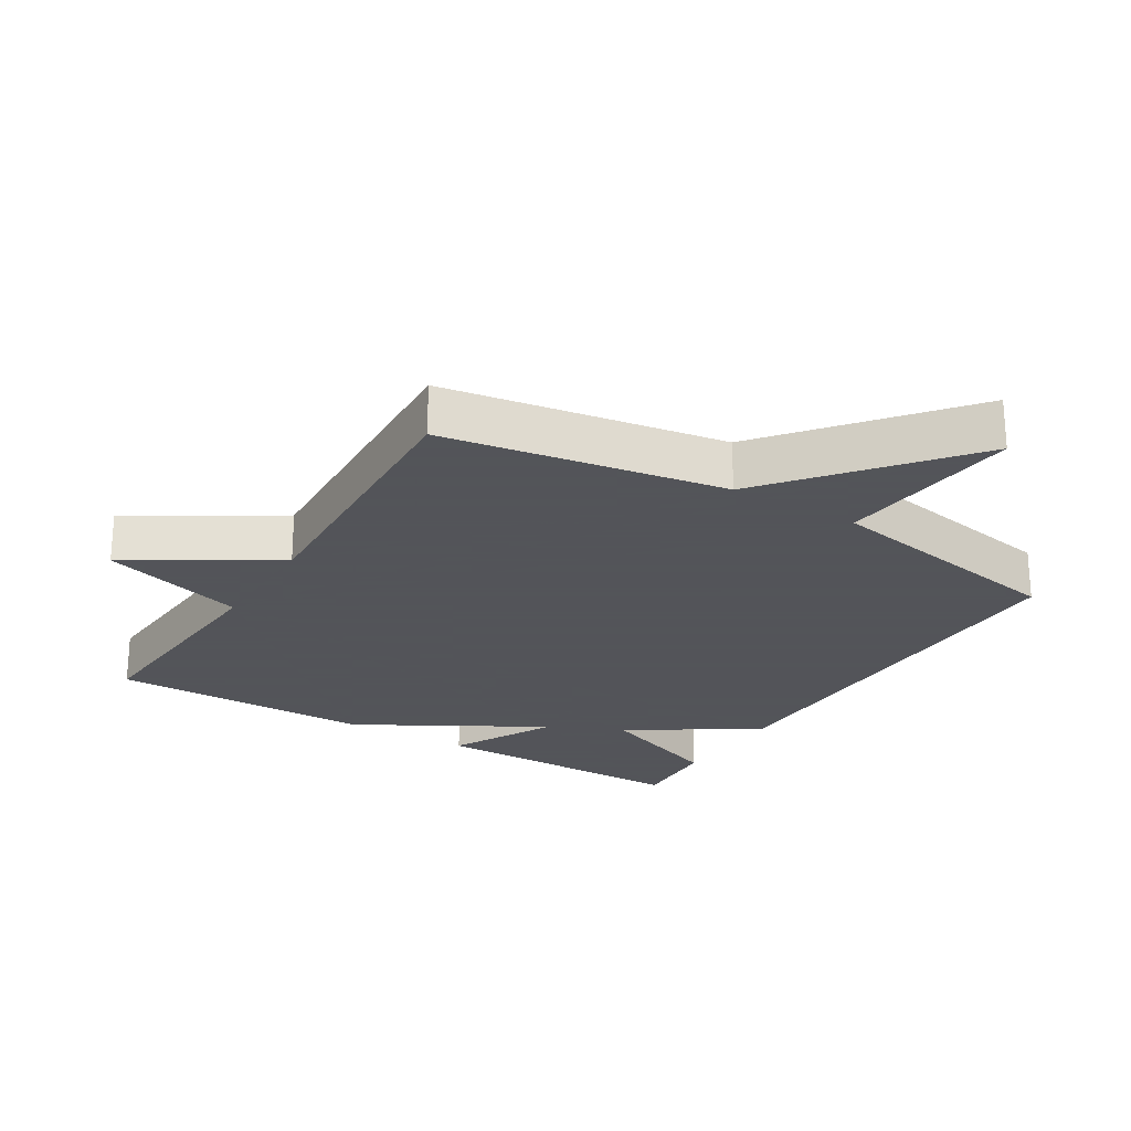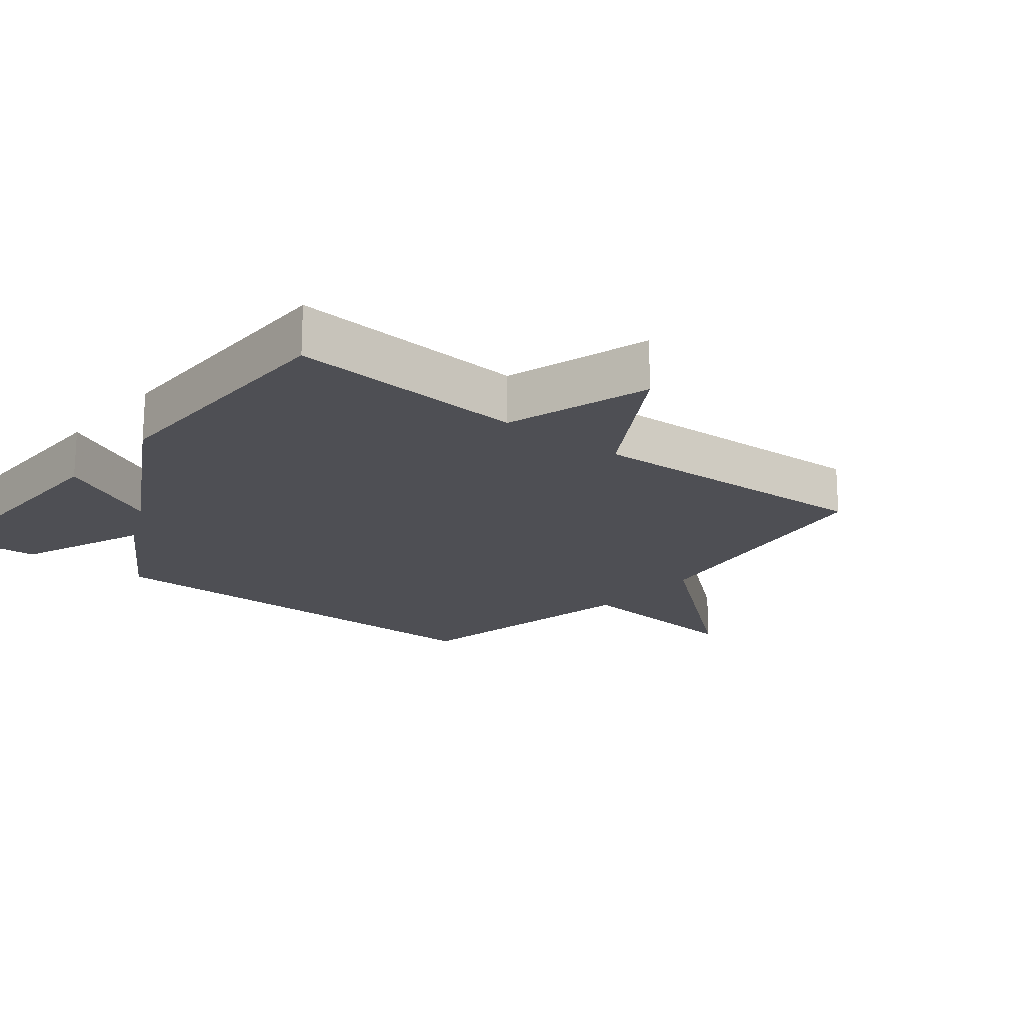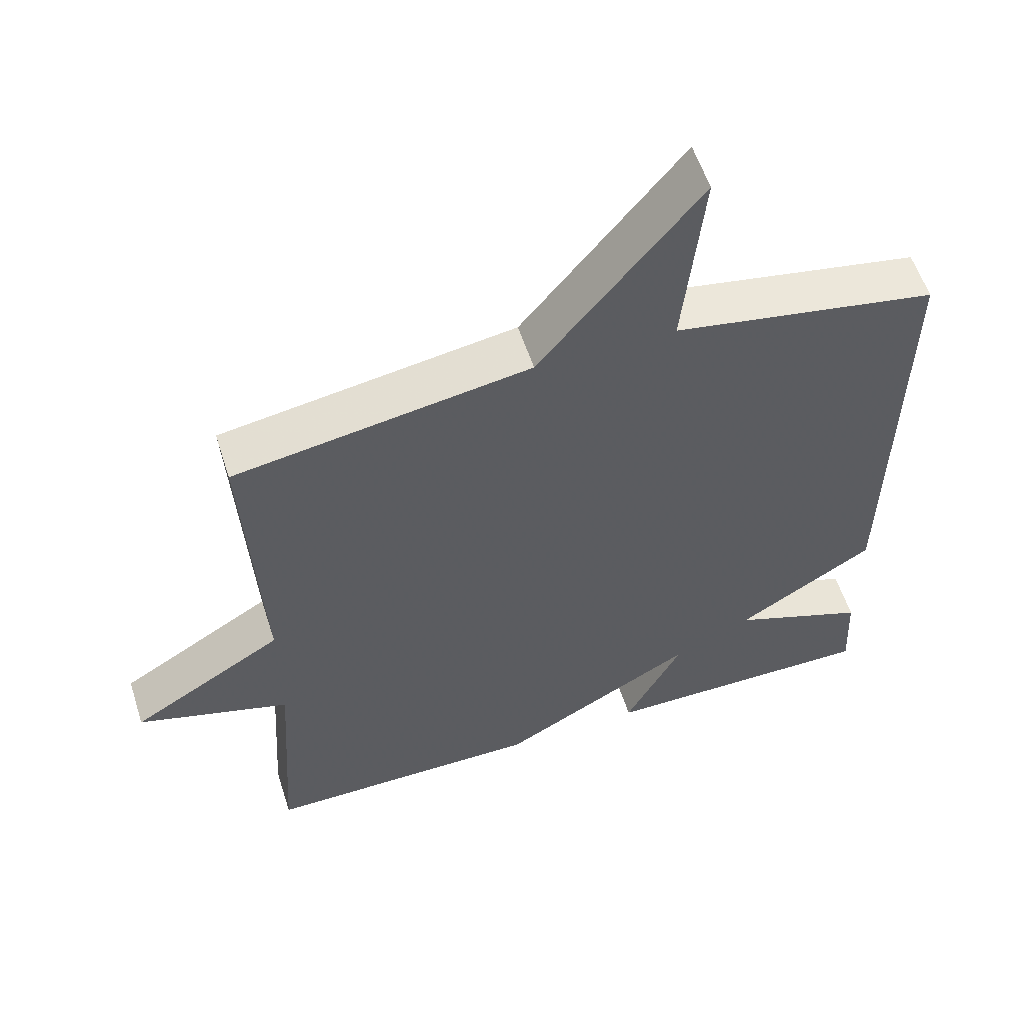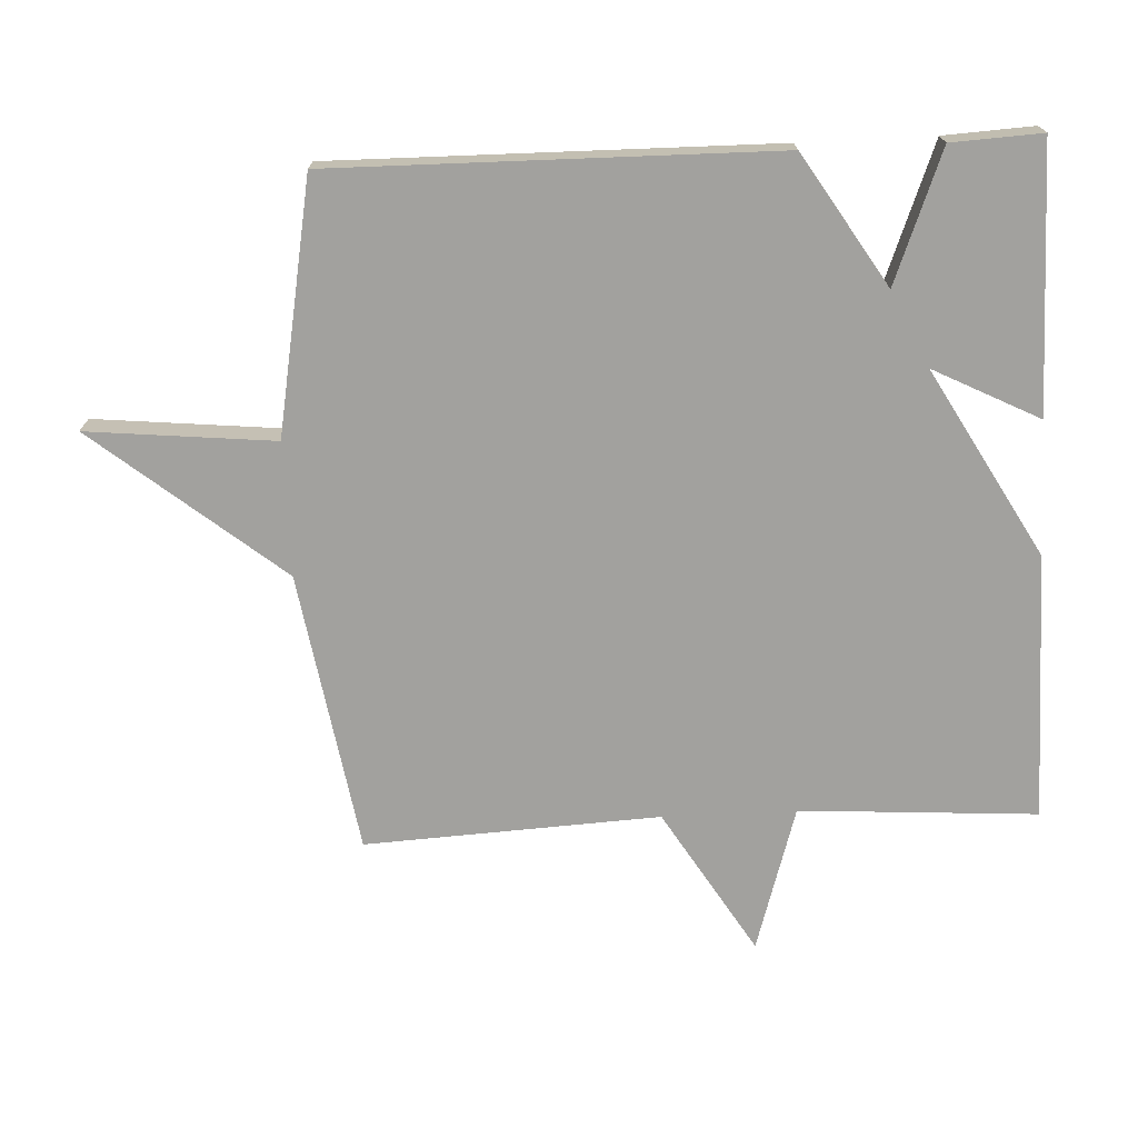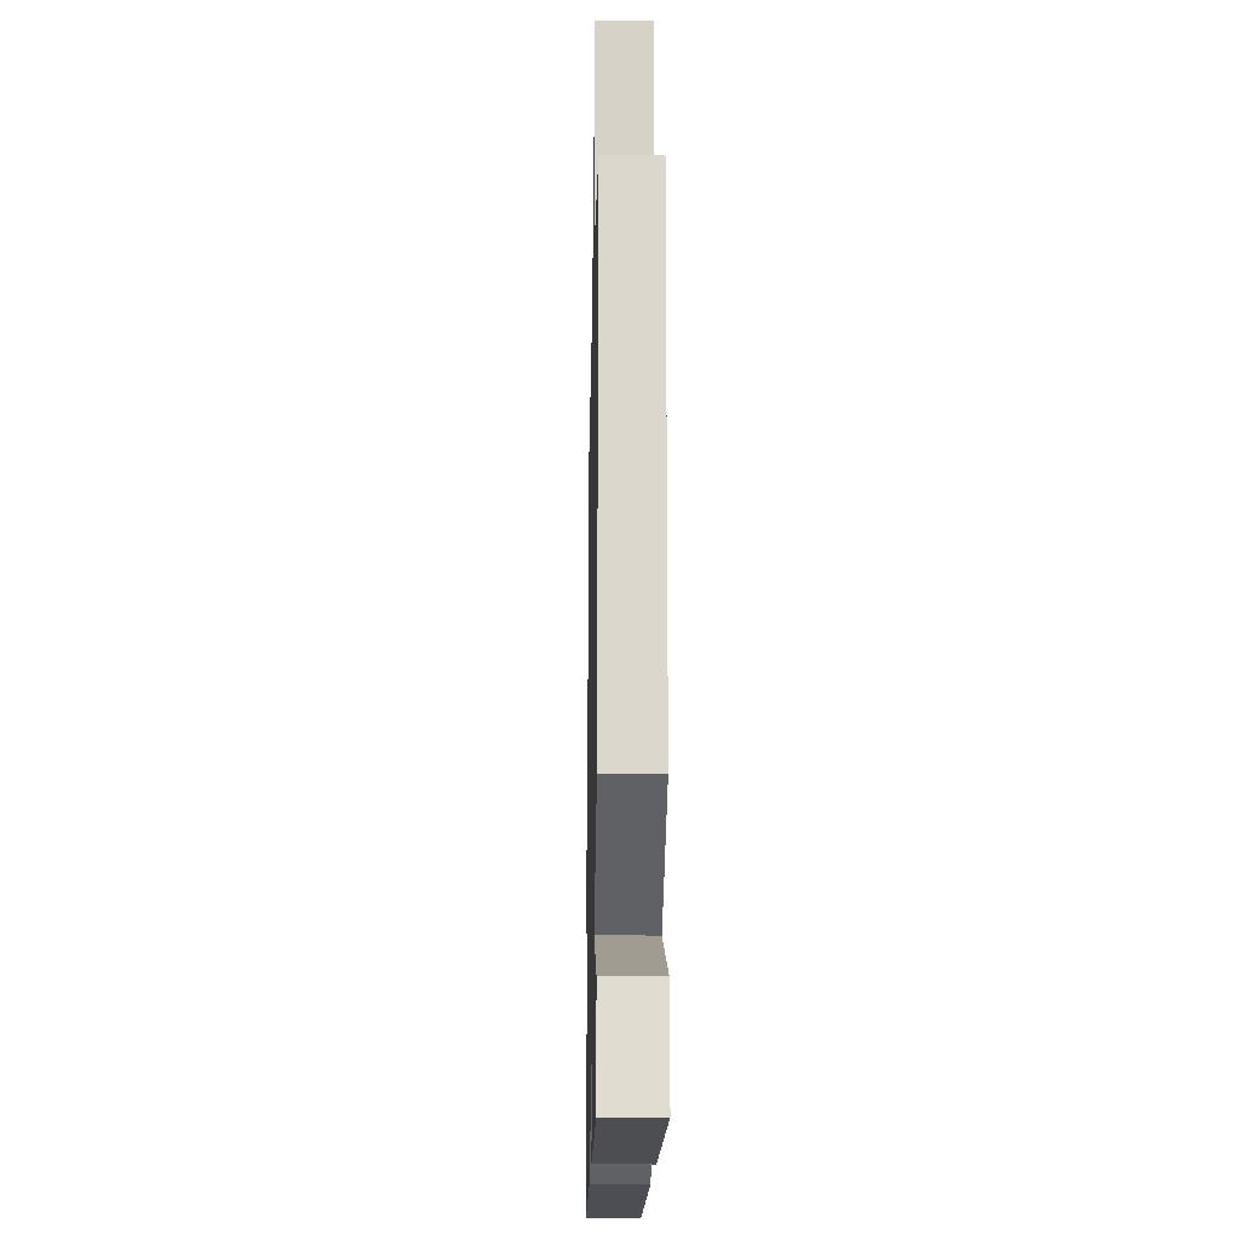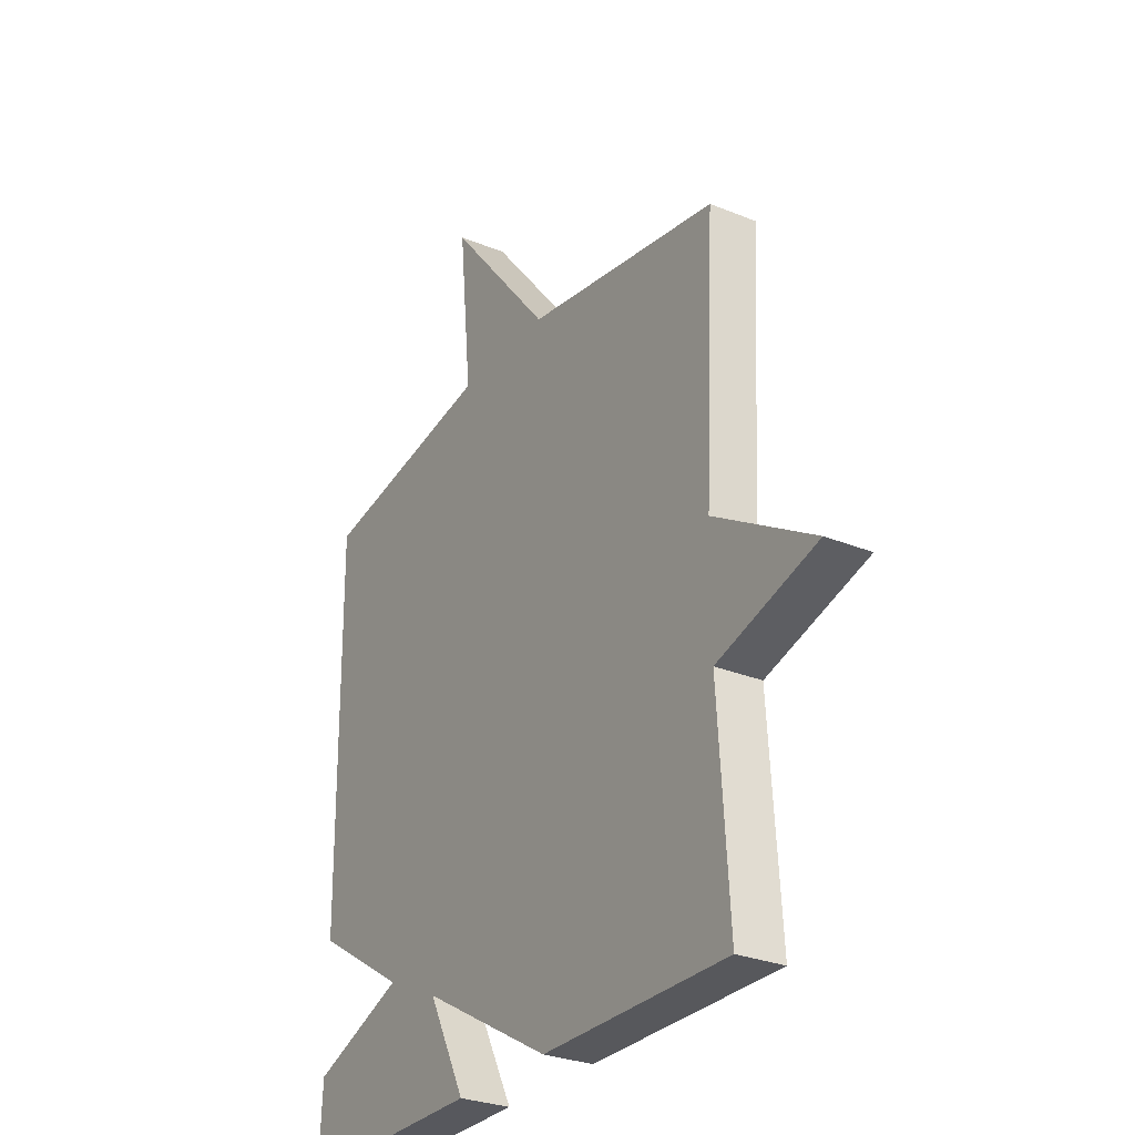
<metadata>
{"format":"obj","ext":"obj","renderer":"f3d","projection":"perspective","resolution":1024,"background":"white","views":[{"elev":-23.9,"azim":-31.4,"up":"+Y"},{"elev":-18.4,"azim":-129.2,"up":"+Y"},{"elev":57.1,"azim":-17.7,"up":"+Z"},{"elev":-72.0,"azim":92.8,"up":"+Y"},{"elev":-17.1,"azim":88.8,"up":"+Z"},{"elev":-28.8,"azim":-121.4,"up":"+Z"}]}
</metadata>
<code>
v -0.5 0.07 -0.5
v -0.477 0.07 -0.143
v -0.695 0.07 -0.076
v -0.477 0.07 0.057
v -0.5 0.07 0.5
v -0.078 0.07 0.569
v 0.15 0.07 0.85
v 0.122 0.07 0.569
v 0.5 0.07 0.5
v 0.493 0.07 -0.164
v 0.296 0.07 -0.287
v 0.493 0.07 -0.364
v 0.5 0.07 -0.5
v 0.101 0.07 -0.499
v 0.182 0.07 -0.34
v -0.099 0.07 -0.499
v -0.5 0 -0.5
v -0.477 0 -0.143
v -0.695 0 -0.076
v -0.477 0 0.057
v -0.5 0 0.5
v -0.078 0 0.569
v 0.15 0 0.85
v 0.122 0 0.569
v 0.5 0 0.5
v 0.493 0 -0.164
v 0.296 0 -0.287
v 0.493 0 -0.364
v 0.5 0 -0.5
v 0.101 0 -0.499
v 0.182 0 -0.34
v -0.099 0 -0.499
f 15 16 1 2
f 13 14 15
f 12 13 15
f 11 12 15
f 11 15 2
f 10 11 2
f 9 10 2
f 8 9 2
f 6 7 8 2
f 4 5 6
f 4 6 2
f 2 3 4
f 18 17 32 31
f 31 30 29
f 31 29 28
f 31 28 27
f 18 31 27
f 18 27 26
f 18 26 25
f 18 25 24
f 18 24 23 22
f 22 21 20
f 18 22 20
f 20 19 18
f 1 17 18 2
f 2 18 19 3
f 3 19 20 4
f 4 20 21 5
f 5 21 22 6
f 6 22 23 7
f 7 23 24 8
f 8 24 25 9
f 9 25 26 10
f 10 26 27 11
f 11 27 28 12
f 12 28 29 13
f 13 29 30 14
f 14 30 31 15
f 15 31 32 16
f 16 32 17 1

</code>
